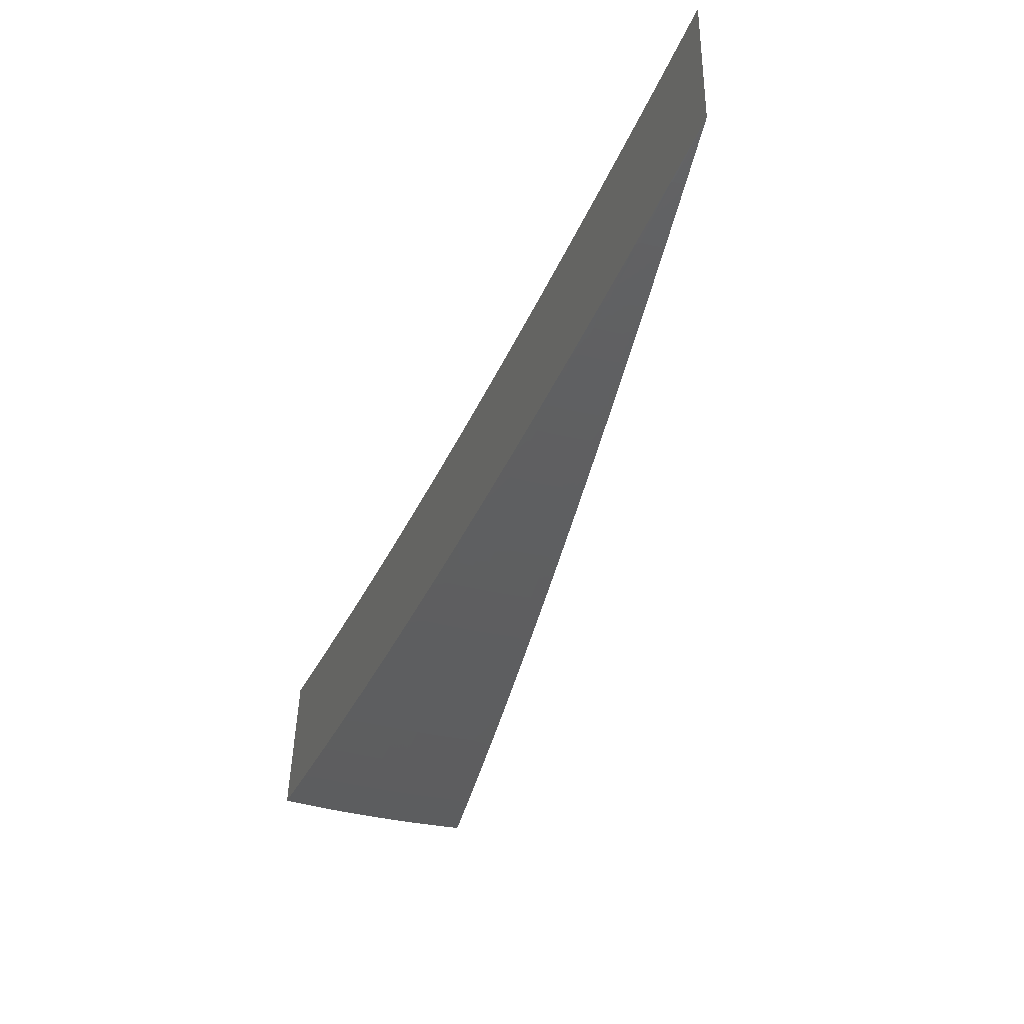
<metadata>
{"format":"stl","ext":"stl","renderer":"f3d","projection":"perspective","resolution":1024,"background":"white","views":[{"elev":-41.8,"azim":-50.8,"up":"+Z"}]}
</metadata>
<code>
# stl→obj: 388 verts, 772 faces
v 1.218 1.452 -11.48
v 1.299 1.548 -11.46
v 1.187 1.48 -11.48
v 1.264 1.576 -11.46
v 1.154 1.504 -11.48
v 1.23 1.603 -11.46
v 1.121 1.529 -11.48
v 1.195 1.629 -11.46
v 1.087 1.552 -11.48
v 1.159 1.655 -11.46
v 1.052 1.575 -11.48
v 1.122 1.68 -11.46
v 1.017 1.596 -11.48
v 1.085 1.704 -11.46
v 0.9815 1.618 -11.48
v 1.048 1.727 -11.46
v 0.9477 1.641 -11.48
v 1.01 1.749 -11.46
v 0.8853 1.533 -11.5
v 0.9148 1.508 -11.5
v 0.9479 1.488 -11.5
v 0.8789 1.38 -11.52
v 0.9091 1.361 -11.52
v 0.8379 1.254 -11.54
v 0.8655 1.236 -11.54
v 0.7921 1.131 -11.56
v 0.8169 1.114 -11.56
v 0.7414 1.011 -11.58
v 0.7637 0.9954 -11.58
v 0.6861 0.8943 -11.59
v 0.7058 0.8795 -11.59
v 0.666 0.8299 -11.6
v 0.7335 0.8742 -11.59
v 0.6523 0.7774 -11.6
v 0.6263 0.7804 -11.6
v 0.5866 0.7309 -11.61
v 0.6088 0.7935 -11.6
v 0.5702 0.7432 -11.61
v 0.5911 0.8062 -11.6
v 0.5536 0.7552 -11.61
v 0.5731 0.8186 -11.6
v 0.5367 0.7667 -11.61
v 0.5548 0.8305 -11.6
v 0.5197 0.7779 -11.61
v 0.5363 0.842 -11.6
v 0.5024 0.7887 -11.61
v 0.5176 0.8531 -11.6
v 0.4848 0.7991 -11.61
v 0.5081 0.88 -11.6
v 0.4448 0.7705 -11.61
v 0.8227 1.425 -11.52
v 0.8482 1.398 -11.52
v 0.81 1.272 -11.54
v 0.7669 1.148 -11.56
v 0.7189 1.027 -11.58
v 0.6661 0.9086 -11.59
v 0.6474 0.8439 -11.6
v 0.76 1.316 -11.54
v 0.7818 1.288 -11.54
v 0.7413 1.164 -11.56
v 0.696 1.042 -11.58
v 0.6459 0.9225 -11.59
v 0.6286 0.8574 -11.6
v 0.6972 1.208 -11.56
v 0.7155 1.179 -11.56
v 0.6728 1.056 -11.58
v 0.6253 0.936 -11.59
v 0.6094 0.8705 -11.6
v 0.6343 1.099 -11.57
v 0.6493 1.07 -11.58
v 0.6045 0.949 -11.59
v 0.59 0.8832 -11.6
v 0.5712 0.9894 -11.59
v 0.5834 0.9615 -11.59
v 0.5704 0.8955 -11.6
v 0.5505 0.9073 -11.6
v 0.3815 0.6608 -11.62
v 0.4194 0.6913 -11.62
v 0.4521 0.7451 -11.61
v 0.4684 0.7354 -11.61
v 0.4846 0.7254 -11.61
v 0.5005 0.7149 -11.61
v 0.5162 0.7042 -11.61
v 0.5317 0.693 -11.61
v 0.547 0.6816 -11.61
v 0.571 0.6805 -11.61
v 0.3181 0.551 -11.63
v 0.3542 0.5838 -11.63
v 0.3868 0.6375 -11.62
v 0.4007 0.6292 -11.62
v 0.4345 0.6822 -11.62
v 0.4145 0.6206 -11.62
v 0.4495 0.6729 -11.62
v 0.4282 0.6116 -11.62
v 0.4643 0.6632 -11.62
v 0.4416 0.6024 -11.62
v 0.4789 0.6533 -11.62
v 0.4549 0.5929 -11.62
v 0.4933 0.6429 -11.62
v 0.468 0.5831 -11.62
v 0.5074 0.6323 -11.62
v 0.4896 0.5835 -11.62
v 0.2546 0.441 -11.64
v 0.2892 0.4767 -11.64
v 0.3217 0.5302 -11.63
v 0.3333 0.5233 -11.63
v 0.367 0.5762 -11.63
v 0.3448 0.5161 -11.63
v 0.3796 0.5683 -11.63
v 0.3561 0.5087 -11.63
v 0.3921 0.5601 -11.63
v 0.3673 0.501 -11.63
v 0.4044 0.5517 -11.63
v 0.3783 0.4931 -11.63
v 0.4166 0.543 -11.63
v 0.3892 0.485 -11.63
v 0.4285 0.534 -11.63
v 0.4082 0.4865 -11.63
v 0.1911 0.3309 -11.64
v 0.2245 0.37 -11.64
v 0.2568 0.4233 -11.64
v 0.2661 0.4178 -11.64
v 0.2996 0.4705 -11.64
v 0.2752 0.4121 -11.64
v 0.31 0.464 -11.64
v 0.2843 0.4061 -11.64
v 0.3202 0.4574 -11.64
v 0.2932 0.4 -11.64
v 0.3302 0.4505 -11.64
v 0.302 0.3937 -11.64
v 0.3401 0.4434 -11.64
v 0.3107 0.3872 -11.64
v 0.3499 0.436 -11.64
v 0.3267 0.3893 -11.64
v 0.1274 0.2207 -11.65
v 0.16 0.2637 -11.65
v 0.1922 0.3168 -11.64
v 0.1991 0.3127 -11.64
v 0.2326 0.3652 -11.64
v 0.206 0.3084 -11.64
v 0.2406 0.3602 -11.64
v 0.2128 0.304 -11.64
v 0.2485 0.355 -11.64
v 0.2195 0.2994 -11.64
v 0.2563 0.3497 -11.64
v 0.2261 0.2947 -11.64
v 0.264 0.3441 -11.64
v 0.2326 0.2898 -11.64
v 0.2716 0.3384 -11.64
v 0.2451 0.2921 -11.64
v 0.06374 0.1104 -11.65
v 0.09579 0.1579 -11.65
v 0.1279 0.2108 -11.65
v 0.1325 0.208 -11.65
v 0.1658 0.2603 -11.65
v 0.137 0.2052 -11.65
v 0.1715 0.2567 -11.65
v 0.1415 0.2022 -11.65
v 0.1771 0.253 -11.65
v 0.146 0.1992 -11.65
v 0.1827 0.2492 -11.65
v 0.1504 0.196 -11.65
v 0.1882 0.2453 -11.65
v 0.1547 0.1928 -11.65
v 0.1936 0.2412 -11.65
v 0.1634 0.1948 -11.65
v 0.06379 0.1051 -11.65
v -6.919e-16 -8.286e-32 -11.65
v 0.1159 0.1444 -11.65
v 0.08173 0.0974 -11.65
v 0.07718 0.09618 -11.65
v 0.7856 0.9789 -11.58
v 0.8146 0.9708 -11.57
v 0.8656 1.079 -11.56
v 0.8956 1.067 -11.56
v 0.9458 1.179 -11.54
v 0.9764 1.164 -11.54
v 1.026 1.279 -11.52
v 1.057 1.26 -11.52
v 1.107 1.379 -11.5
v 1.138 1.356 -11.5
v 0.06609 0.1038 -11.65
v 0.06837 0.1024 -11.65
v 0.07061 0.1009 -11.65
v 0.07283 0.09937 -11.65
v 0.07502 0.0978 -11.65
v 1.076 1.402 -11.5
v 0.9976 1.3 -11.52
v 1.045 1.425 -11.5
v 0.9194 1.198 -11.54
v 0.9685 1.321 -11.52
v 1.013 1.446 -11.5
v 0.8415 1.097 -11.56
v 0.8926 1.218 -11.54
v 0.939 1.341 -11.52
v 0.9805 1.468 -11.5
v 0.1127 0.1469 -11.65
v 0.1094 0.1492 -11.65
v 0.106 0.1515 -11.65
v 0.1027 0.1537 -11.65
v 0.09925 0.1558 -11.65
v 1.032 1.788 -11.71
v 0.9684 1.677 -11.73
v 0.9044 1.566 -11.75
v 0.8403 1.455 -11.77
v 0.7761 1.344 -11.79
v 0.7118 1.233 -11.81
v 0.6474 1.121 -11.82
v 0.583 1.01 -11.84
v 0.5184 0.8979 -11.85
v 0.4538 0.786 -11.86
v 0.3891 0.674 -11.87
v 0.3244 0.5618 -11.88
v 0.2596 0.4496 -11.89
v 0.1947 0.3373 -11.89
v 0.1299 0.2249 -11.9
v 0.06494 0.1125 -11.9
v -7.072e-16 -8.661e-32 -11.9
v 1.071 1.765 -11.71
v 1.003 1.652 -11.73
v 0.9346 1.54 -11.75
v 0.8665 1.428 -11.77
v 0.7987 1.316 -11.79
v 0.7309 1.205 -11.81
v 0.6634 1.093 -11.83
v 0.596 0.9824 -11.84
v 0.5624 0.927 -11.85
v 0.5823 0.9146 -11.85
v 0.5476 0.86 -11.85
v 0.5662 0.8479 -11.85
v 0.5303 0.7942 -11.86
v 0.5475 0.7825 -11.86
v 0.5105 0.7296 -11.86
v 0.5263 0.7183 -11.86
v 0.4883 0.6664 -11.87
v 0.5028 0.6555 -11.87
v 0.4636 0.6045 -11.87
v 0.4768 0.5942 -11.87
v 0.4367 0.5442 -11.88
v 0.5002 0.5962 -11.87
v 0.417 0.497 -11.88
v 1.038 1.63 -11.73
v 1.109 1.741 -11.71
v 1.073 1.608 -11.73
v 1.147 1.717 -11.71
v 1.108 1.584 -11.73
v 1.184 1.691 -11.71
v 1.142 1.559 -11.73
v 1.221 1.665 -11.71
v 1.176 1.534 -11.73
v 1.257 1.638 -11.71
v 1.21 1.507 -11.73
v 1.292 1.61 -11.71
v 1.245 1.484 -11.73
v 1.327 1.581 -11.71
v 1.163 1.386 -11.75
v 1.128 1.405 -11.75
v 1.096 1.43 -11.75
v 1.065 1.453 -11.75
v 1.033 1.476 -11.75
v 1 1.498 -11.75
v 0.9676 1.52 -11.75
v 1.08 1.287 -11.77
v 1.046 1.303 -11.77
v 1.017 1.325 -11.77
v 0.9873 1.347 -11.77
v 0.9577 1.369 -11.77
v 0.9276 1.389 -11.77
v 0.8971 1.409 -11.77
v 0.9977 1.189 -11.79
v 0.9636 1.201 -11.79
v 0.937 1.222 -11.79
v 0.91 1.242 -11.79
v 0.8827 1.261 -11.79
v 0.8549 1.28 -11.79
v 0.8269 1.299 -11.79
v 0.9151 1.091 -11.81
v 0.8819 1.099 -11.81
v 0.8575 1.118 -11.81
v 0.8329 1.137 -11.81
v 0.8078 1.155 -11.81
v 0.7825 1.172 -11.81
v 0.7568 1.189 -11.81
v 0.8323 0.9919 -11.82
v 0.8004 0.9974 -11.83
v 0.7783 1.015 -11.83
v 0.7559 1.032 -11.83
v 0.7332 1.048 -11.83
v 0.7102 1.064 -11.83
v 0.6869 1.079 -11.83
v 0.7494 0.8931 -11.84
v 0.7192 0.8962 -11.84
v 0.6993 0.9118 -11.84
v 0.6792 0.9268 -11.84
v 0.6587 0.9415 -11.84
v 0.6381 0.9556 -11.84
v 0.6171 0.9693 -11.84
v 0.6786 0.8456 -11.85
v 0.6665 0.7943 -11.85
v 0.6381 0.7952 -11.85
v 0.5977 0.7448 -11.86
v 0.6205 0.809 -11.85
v 0.5812 0.7578 -11.86
v 0.6026 0.8224 -11.85
v 0.5645 0.7703 -11.86
v 0.5845 0.8354 -11.85
v 0.5834 0.6953 -11.86
v 0.5573 0.6945 -11.86
v 0.5419 0.7066 -11.86
v 0.517 0.6443 -11.87
v 0.3337 0.3977 -11.89
v 0.3566 0.4443 -11.89
v 0.3966 0.4942 -11.88
v 0.4246 0.5536 -11.88
v 0.4503 0.6145 -11.87
v 0.4736 0.6769 -11.87
v 0.4945 0.7406 -11.86
v 0.5129 0.8056 -11.86
v 0.5289 0.8717 -11.85
v 0.2504 0.2984 -11.89
v 0.2768 0.3449 -11.89
v 0.3166 0.3946 -11.89
v 0.3467 0.4521 -11.89
v 0.3856 0.5028 -11.88
v 0.3745 0.5111 -11.88
v 0.4124 0.5628 -11.88
v 0.4 0.5716 -11.88
v 0.4368 0.6242 -11.87
v 0.4231 0.6336 -11.87
v 0.4587 0.687 -11.87
v 0.4437 0.6969 -11.87
v 0.4783 0.7512 -11.86
v 0.4619 0.7613 -11.86
v 0.4954 0.8165 -11.86
v 0.237 0.2953 -11.89
v 0.1669 0.199 -11.9
v 0.1576 0.1965 -11.9
v 0.08349 0.0995 -11.9
v 0.07865 0.09802 -11.9
v 0.1306 0.2154 -11.9
v 0.06518 0.1075 -11.9
v 0.1964 0.3237 -11.89
v 0.2294 0.3781 -11.89
v 0.2624 0.4325 -11.89
v 0.2955 0.4871 -11.89
v 0.2717 0.4267 -11.89
v 0.306 0.4806 -11.89
v 0.2809 0.4207 -11.89
v 0.3164 0.4738 -11.89
v 0.29 0.4145 -11.89
v 0.3266 0.4668 -11.89
v 0.299 0.4081 -11.89
v 0.3367 0.4595 -11.89
v 0.3079 0.4014 -11.89
v 0.3287 0.5417 -11.88
v 0.3403 0.5345 -11.88
v 0.3519 0.527 -11.88
v 0.3633 0.5192 -11.88
v 0.3619 0.5965 -11.88
v 0.3952 0.6514 -11.87
v 0.4285 0.7063 -11.87
v 0.4092 0.6427 -11.87
v 0.07648 0.09972 -11.9
v 0.07428 0.1014 -11.9
v 0.07205 0.103 -11.9
v 0.06979 0.1045 -11.9
v 0.0675 0.106 -11.9
v 0.3747 0.5885 -11.88
v 0.3874 0.5802 -11.88
v 0.2375 0.373 -11.89
v 0.2456 0.3678 -11.89
v 0.2535 0.3623 -11.89
v 0.2614 0.3567 -11.89
v 0.2691 0.3509 -11.89
v 0.2034 0.3194 -11.89
v 0.2103 0.3149 -11.89
v 0.2171 0.3102 -11.89
v 0.2238 0.3054 -11.89
v 0.2304 0.3005 -11.89
v 0.1353 0.2125 -11.9
v 0.1399 0.2095 -11.9
v 0.1444 0.2064 -11.9
v 0.1489 0.2032 -11.9
v 0.1533 0.1999 -11.9
v 0.6021 0.9017 -11.85
v 0.6216 0.8884 -11.85
v 0.6409 0.8746 -11.85
v 0.6599 0.8604 -11.85
f 1 2 3
f 3 2 4
f 3 4 5
f 5 4 6
f 5 6 7
f 7 6 8
f 7 8 9
f 9 8 10
f 9 10 11
f 11 10 12
f 11 12 13
f 13 12 14
f 13 14 15
f 15 14 16
f 15 16 17
f 17 16 18
f 17 19 15
f 15 19 20
f 15 20 21
f 21 20 22
f 21 22 23
f 23 22 24
f 23 24 25
f 25 24 26
f 25 26 27
f 27 26 28
f 27 28 29
f 29 28 30
f 29 30 31
f 31 30 32
f 31 32 33
f 33 32 34
f 34 32 35
f 34 35 36
f 36 35 37
f 36 37 38
f 38 37 39
f 38 39 40
f 40 39 41
f 40 41 42
f 42 41 43
f 42 43 44
f 44 43 45
f 44 45 46
f 46 45 47
f 46 47 48
f 48 47 49
f 48 49 50
f 19 51 20
f 20 51 52
f 20 52 22
f 22 52 53
f 22 53 24
f 24 53 54
f 24 54 26
f 26 54 55
f 26 55 28
f 28 55 56
f 28 56 30
f 30 56 57
f 30 57 32
f 32 57 35
f 51 58 52
f 52 58 59
f 52 59 53
f 53 59 60
f 53 60 54
f 54 60 61
f 54 61 55
f 55 61 62
f 55 62 56
f 56 62 63
f 56 63 57
f 57 63 37
f 57 37 35
f 58 64 59
f 59 64 65
f 59 65 60
f 60 65 66
f 60 66 61
f 61 66 67
f 61 67 62
f 62 67 68
f 62 68 63
f 63 68 39
f 63 39 37
f 64 69 65
f 65 69 70
f 65 70 66
f 66 70 71
f 66 71 67
f 67 71 72
f 67 72 68
f 68 72 41
f 68 41 39
f 69 73 70
f 70 73 74
f 70 74 71
f 71 74 75
f 71 75 72
f 72 75 43
f 72 43 41
f 74 73 76
f 76 73 49
f 76 49 47
f 77 78 50
f 50 78 79
f 50 79 48
f 48 79 80
f 48 80 46
f 46 80 81
f 46 81 44
f 44 81 82
f 44 82 42
f 42 82 83
f 42 83 40
f 40 83 84
f 40 84 38
f 38 84 85
f 38 85 36
f 36 85 86
f 36 86 34
f 87 88 77
f 77 88 89
f 77 89 78
f 78 89 90
f 78 90 91
f 91 90 92
f 91 92 93
f 93 92 94
f 93 94 95
f 95 94 96
f 95 96 97
f 97 96 98
f 97 98 99
f 99 98 100
f 99 100 101
f 101 100 102
f 101 102 86
f 103 104 87
f 87 104 105
f 87 105 88
f 88 105 106
f 88 106 107
f 107 106 108
f 107 108 109
f 109 108 110
f 109 110 111
f 111 110 112
f 111 112 113
f 113 112 114
f 113 114 115
f 115 114 116
f 115 116 117
f 117 116 118
f 117 118 102
f 119 120 103
f 103 120 121
f 103 121 104
f 104 121 122
f 104 122 123
f 123 122 124
f 123 124 125
f 125 124 126
f 125 126 127
f 127 126 128
f 127 128 129
f 129 128 130
f 129 130 131
f 131 130 132
f 131 132 133
f 133 132 134
f 133 134 118
f 135 136 119
f 119 136 137
f 119 137 120
f 120 137 138
f 120 138 139
f 139 138 140
f 139 140 141
f 141 140 142
f 141 142 143
f 143 142 144
f 143 144 145
f 145 144 146
f 145 146 147
f 147 146 148
f 147 148 149
f 149 148 150
f 149 150 134
f 151 152 135
f 135 152 153
f 135 153 136
f 136 153 154
f 136 154 155
f 155 154 156
f 155 156 157
f 157 156 158
f 157 158 159
f 159 158 160
f 159 160 161
f 161 160 162
f 161 162 163
f 163 162 164
f 163 164 165
f 165 164 166
f 165 166 150
f 152 151 167
f 167 151 168
f 166 169 170
f 170 169 171
f 170 171 168
f 31 33 172
f 172 33 173
f 172 173 174
f 174 173 175
f 174 175 176
f 176 175 177
f 176 177 178
f 178 177 179
f 178 179 180
f 180 179 181
f 180 181 1
f 180 1 3
f 167 168 182
f 182 168 183
f 183 168 184
f 184 168 185
f 185 168 186
f 186 168 171
f 152 167 182
f 180 3 5
f 178 180 187
f 187 180 5
f 187 5 7
f 176 178 188
f 188 178 187
f 188 187 189
f 189 187 7
f 189 7 9
f 174 176 190
f 190 176 188
f 190 188 191
f 191 188 189
f 191 189 192
f 192 189 9
f 192 9 11
f 29 31 172
f 172 174 193
f 193 174 190
f 193 190 194
f 194 190 191
f 194 191 195
f 195 191 192
f 195 192 196
f 196 192 11
f 196 11 13
f 101 86 85
f 117 102 100
f 99 101 84
f 84 101 85
f 133 118 116
f 115 117 98
f 98 117 100
f 149 134 132
f 131 133 114
f 114 133 116
f 165 150 148
f 147 149 130
f 130 149 132
f 169 166 164
f 163 165 146
f 146 165 148
f 164 162 169
f 169 162 197
f 169 197 171
f 171 197 186
f 27 29 193
f 193 29 172
f 27 193 194
f 97 99 83
f 83 99 84
f 113 115 96
f 96 115 98
f 129 131 112
f 112 131 114
f 145 147 128
f 128 147 130
f 161 163 144
f 144 163 146
f 162 160 197
f 197 160 198
f 197 198 186
f 186 198 185
f 25 27 194
f 25 194 195
f 95 97 82
f 82 97 83
f 111 113 94
f 94 113 96
f 127 129 110
f 110 129 112
f 143 145 126
f 126 145 128
f 159 161 142
f 142 161 144
f 160 158 198
f 198 158 199
f 198 199 185
f 185 199 184
f 23 25 195
f 23 195 196
f 93 95 81
f 81 95 82
f 109 111 92
f 92 111 94
f 125 127 108
f 108 127 110
f 141 143 124
f 124 143 126
f 157 159 140
f 140 159 142
f 158 156 199
f 199 156 200
f 199 200 184
f 184 200 183
f 21 23 196
f 21 196 13
f 45 43 75
f 91 93 80
f 80 93 81
f 107 109 90
f 90 109 92
f 123 125 106
f 106 125 108
f 139 141 122
f 122 141 124
f 155 157 138
f 138 157 140
f 156 154 200
f 200 154 201
f 200 201 183
f 183 201 182
f 15 21 13
f 74 76 75
f 75 76 45
f 76 47 45
f 78 91 79
f 79 91 80
f 88 107 89
f 89 107 90
f 104 123 105
f 105 123 106
f 120 139 121
f 121 139 122
f 136 155 137
f 137 155 138
f 152 182 201
f 152 201 153
f 153 201 154
f 18 202 17
f 17 202 19
f 19 202 51
f 51 202 58
f 58 202 64
f 64 202 203
f 64 203 69
f 69 203 204
f 69 204 205
f 69 205 73
f 73 205 206
f 73 206 49
f 49 206 207
f 49 207 50
f 50 207 208
f 50 208 77
f 77 208 209
f 77 209 210
f 77 210 87
f 87 210 211
f 87 211 103
f 103 211 212
f 103 212 119
f 119 212 213
f 119 213 214
f 119 214 135
f 135 214 215
f 135 215 216
f 135 216 151
f 151 216 217
f 151 217 168
f 168 217 218
f 202 219 203
f 203 219 220
f 203 220 204
f 204 220 221
f 204 221 205
f 205 221 222
f 205 222 206
f 206 222 223
f 206 223 207
f 207 223 224
f 207 224 208
f 208 224 225
f 208 225 209
f 209 225 226
f 209 226 227
f 227 226 228
f 227 228 229
f 229 228 230
f 229 230 231
f 231 230 232
f 231 232 233
f 233 232 234
f 233 234 235
f 235 234 236
f 235 236 237
f 237 236 238
f 237 238 239
f 239 238 240
f 239 240 241
f 220 219 242
f 242 219 243
f 242 243 244
f 244 243 245
f 244 245 246
f 246 245 247
f 246 247 248
f 248 247 249
f 248 249 250
f 250 249 251
f 250 251 252
f 252 251 253
f 252 253 254
f 254 253 255
f 254 256 252
f 252 256 257
f 252 257 250
f 250 257 258
f 250 258 248
f 248 258 259
f 248 259 246
f 246 259 260
f 246 260 244
f 244 260 261
f 244 261 242
f 242 261 262
f 242 262 220
f 220 262 221
f 256 263 257
f 257 263 264
f 257 264 258
f 258 264 265
f 258 265 259
f 259 265 266
f 259 266 260
f 260 266 267
f 260 267 261
f 261 267 268
f 261 268 262
f 262 268 269
f 262 269 221
f 221 269 222
f 263 270 264
f 264 270 271
f 264 271 265
f 265 271 272
f 265 272 266
f 266 272 273
f 266 273 267
f 267 273 274
f 267 274 268
f 268 274 275
f 268 275 269
f 269 275 276
f 269 276 222
f 222 276 223
f 270 277 271
f 271 277 278
f 271 278 272
f 272 278 279
f 272 279 273
f 273 279 280
f 273 280 274
f 274 280 281
f 274 281 275
f 275 281 282
f 275 282 276
f 276 282 283
f 276 283 223
f 223 283 224
f 277 284 278
f 278 284 285
f 278 285 279
f 279 285 286
f 279 286 280
f 280 286 287
f 280 287 281
f 281 287 288
f 281 288 282
f 282 288 289
f 282 289 283
f 283 289 290
f 283 290 224
f 224 290 225
f 284 291 285
f 285 291 292
f 285 292 286
f 286 292 293
f 286 293 287
f 287 293 294
f 287 294 288
f 288 294 295
f 288 295 289
f 289 295 296
f 289 296 290
f 290 296 297
f 290 297 225
f 225 297 226
f 292 291 298
f 298 291 299
f 298 299 300
f 300 299 301
f 300 301 302
f 302 301 303
f 302 303 304
f 304 303 305
f 304 305 306
f 306 305 232
f 306 232 230
f 299 307 301
f 301 307 308
f 301 308 303
f 303 308 309
f 303 309 305
f 305 309 234
f 305 234 232
f 308 307 310
f 310 307 240
f 310 240 238
f 311 312 241
f 241 312 313
f 241 313 239
f 239 313 314
f 239 314 237
f 237 314 315
f 237 315 235
f 235 315 316
f 235 316 233
f 233 316 317
f 233 317 231
f 231 317 318
f 231 318 229
f 229 318 319
f 229 319 227
f 227 319 210
f 227 210 209
f 320 321 311
f 311 321 322
f 311 322 312
f 312 322 323
f 312 323 324
f 324 323 325
f 324 325 326
f 326 325 327
f 326 327 328
f 328 327 329
f 328 329 330
f 330 329 331
f 330 331 332
f 332 331 333
f 332 333 334
f 334 333 211
f 334 211 210
f 321 320 335
f 335 320 336
f 335 336 337
f 337 336 338
f 337 338 339
f 339 338 218
f 216 340 217
f 217 340 341
f 217 341 218
f 340 216 342
f 342 216 215
f 342 215 343
f 343 215 214
f 343 214 344
f 344 214 345
f 344 345 346
f 346 345 347
f 346 347 348
f 348 347 349
f 348 349 350
f 350 349 351
f 350 351 352
f 352 351 353
f 352 353 354
f 354 353 323
f 354 323 322
f 214 213 345
f 345 213 355
f 345 355 347
f 347 355 356
f 347 356 349
f 349 356 357
f 349 357 351
f 351 357 358
f 351 358 353
f 353 358 325
f 353 325 323
f 355 213 359
f 359 213 212
f 359 212 360
f 360 212 361
f 360 361 362
f 362 361 331
f 362 331 329
f 212 211 361
f 361 211 333
f 361 333 331
f 339 218 363
f 363 218 364
f 364 218 365
f 365 218 366
f 366 218 367
f 367 218 341
f 228 226 297
f 334 210 319
f 332 334 318
f 318 334 319
f 356 355 359
f 359 360 368
f 368 360 362
f 368 362 369
f 369 362 329
f 369 329 327
f 343 344 370
f 370 344 346
f 370 346 371
f 371 346 348
f 371 348 372
f 372 348 350
f 372 350 373
f 373 350 352
f 373 352 374
f 374 352 354
f 374 354 321
f 321 354 322
f 342 343 375
f 375 343 370
f 375 370 376
f 376 370 371
f 376 371 377
f 377 371 372
f 377 372 378
f 378 372 373
f 378 373 379
f 379 373 374
f 379 374 335
f 335 374 321
f 367 341 340
f 340 342 380
f 380 342 375
f 380 375 381
f 381 375 376
f 381 376 382
f 382 376 377
f 382 377 383
f 383 377 378
f 383 378 384
f 384 378 379
f 384 379 337
f 337 379 335
f 228 297 385
f 385 297 296
f 385 296 386
f 386 296 295
f 386 295 387
f 387 295 294
f 387 294 388
f 388 294 293
f 388 293 298
f 298 293 292
f 330 332 317
f 317 332 318
f 357 356 368
f 368 356 359
f 357 368 369
f 366 367 380
f 380 367 340
f 366 380 381
f 306 230 385
f 385 230 228
f 306 385 386
f 328 330 316
f 316 330 317
f 358 357 369
f 358 369 327
f 365 366 381
f 365 381 382
f 304 306 386
f 304 386 387
f 326 328 315
f 315 328 316
f 325 358 327
f 364 365 382
f 364 382 383
f 302 304 387
f 302 387 388
f 236 234 309
f 324 326 314
f 314 326 315
f 363 364 383
f 363 383 384
f 300 302 388
f 300 388 298
f 308 310 309
f 309 310 236
f 310 238 236
f 312 324 313
f 313 324 314
f 339 363 384
f 339 384 337
f 2 1 255
f 255 1 181
f 255 181 179
f 179 177 255
f 255 177 175
f 255 175 254
f 254 175 173
f 254 173 256
f 256 173 263
f 263 173 33
f 263 33 270
f 270 33 34
f 270 34 277
f 277 34 86
f 277 86 284
f 284 86 102
f 284 102 291
f 291 102 299
f 299 102 118
f 299 118 307
f 307 118 134
f 307 134 240
f 240 134 150
f 240 150 241
f 241 150 311
f 311 150 166
f 311 166 320
f 320 166 336
f 336 166 170
f 336 170 338
f 338 170 168
f 338 168 218
f 255 253 2
f 2 253 4
f 4 253 251
f 4 251 6
f 6 251 249
f 6 249 8
f 8 249 247
f 8 247 10
f 10 247 245
f 10 245 12
f 12 245 243
f 12 243 14
f 14 243 219
f 14 219 16
f 16 219 202
f 16 202 18

</code>
